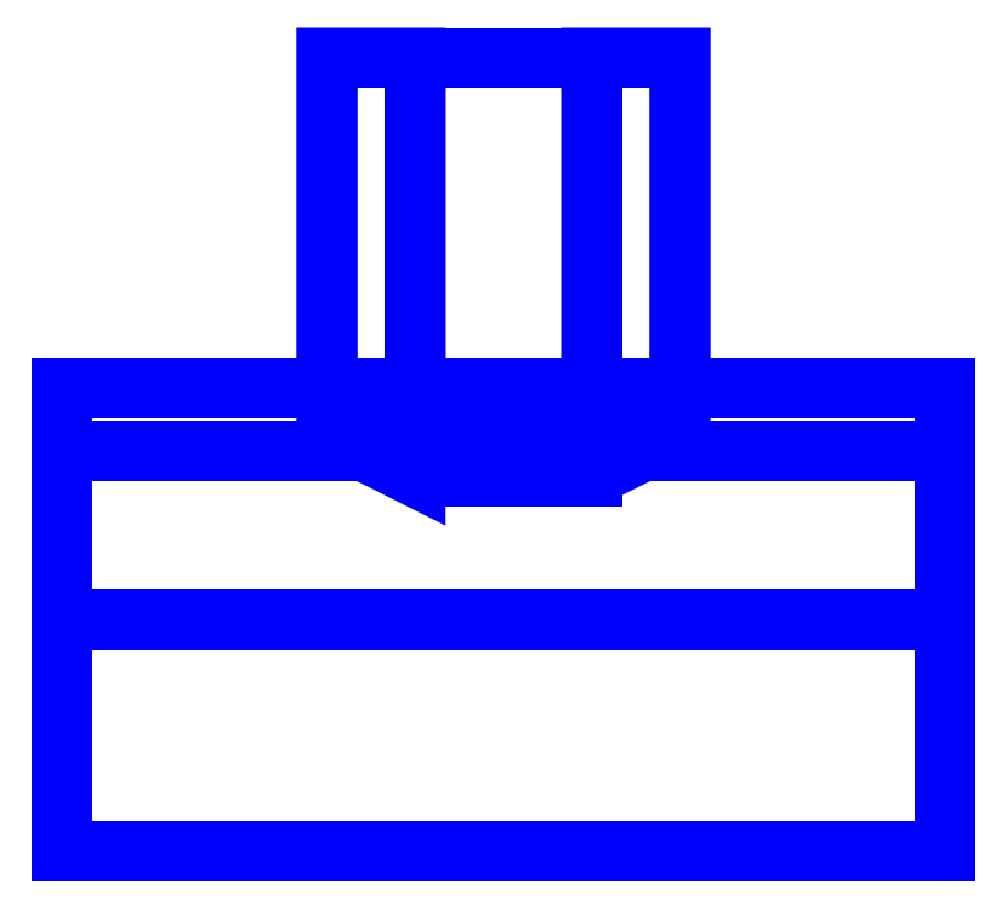
<metadata>
{"format":"dxf","ext":"dxf","renderer":"ezdxf+matplotlib","layout":"modelspace","background":"white","min_lineweight":24,"dpi":150}
</metadata>
<code>
0
SECTION
2
ENTITIES
0
3DFACE
8
SLEEVE
10
-0.2
20
0.1819
30
-0.105
11
-0.2
21
0.21
31
0
12
0.2
22
0.21
32
0
13
0.2
23
0.1819
33
-0.105
0
3DFACE
8
SLEEVE
10
-0.2
20
-1.8e-15
30
-0.21
11
-0.2
21
0.105
31
-0.1819
12
0.2
22
0.105
32
-0.1819
13
0.2
23
-1.8e-15
33
-0.21
0
3DFACE
8
SLEEVE
10
-0.2
20
0.105
30
-0.1819
11
-0.2
21
0.1819
31
-0.105
12
0.2
22
0.1819
32
-0.105
13
0.2
23
0.105
33
-0.1819
0
3DFACE
8
SLEEVE
10
-0.2
20
0.1819
30
0.105
11
-0.2
21
0.105
31
0.1819
12
0.2
22
0.105
32
0.1819
13
0.2
23
0.1819
33
0.105
0
3DFACE
8
SLEEVE
10
-0.2
20
0.21
30
0
11
-0.2
21
0.1819
31
0.105
12
0.2
22
0.1819
32
0.105
13
0.2
23
0.21
33
0
0
3DFACE
8
SLEEVE
10
0.08
20
0.19
30
0.04
11
0.04
21
0.2
31
-0.02928
12
0.04
22
0.36
32
-0.02928
13
0.08
23
0.36
33
0.04
0
3DFACE
8
SLEEVE
10
-0.04
20
0.2
30
-0.02928
11
-0.08
21
0.19
31
0.04
12
-0.08
22
0.36
32
0.04
13
-0.04
23
0.36
33
-0.02928
0
3DFACE
8
SLEEVE
10
0.04
20
0.2
30
-0.02928
11
-0.04
21
0.2
31
-0.02928
12
-0.04
22
0.36
32
-0.02928
13
0.04
23
0.36
33
-0.02928
0
3DFACE
8
SLEEVE
10
-0.08
20
0.19
30
0.04
11
-0.04
21
0.17
31
0.1093
12
-0.04
22
0.36
32
0.1093
13
-0.08
23
0.36
33
0.04
0
3DFACE
8
SLEEVE
10
-0.04
20
0.17
30
0.1093
11
0.04
21
0.17
31
0.1093
12
0.04
22
0.36
32
0.1093
13
-0.04
23
0.36
33
0.1093
0
3DFACE
8
SLEEVE
10
0.04
20
0.17
30
0.1093
11
0.08
21
0.19
31
0.04
12
0.08
22
0.36
32
0.04
13
0.04
23
0.36
33
0.1093
0
3DFACE
8
SLEEVE
10
0.03
20
0.36
30
0.09196
11
-0.03
21
0.36
31
0.09196
12
-0.04
22
0.36
32
0.1093
13
0.04
23
0.36
33
0.1093
0
3DFACE
8
SLEEVE
10
-0.2
20
0.105
30
0.1819
11
-0.2
21
-1.8e-15
31
0.21
12
0.2
22
-1.8e-15
32
0.21
13
0.2
23
0.105
33
0.1819
0
3DFACE
8
SLEEVE
10
-0.03
20
0.36
30
0.09196
11
-0.06
21
0.36
31
0.04
12
-0.08
22
0.36
32
0.04
13
-0.04
23
0.36
33
0.1093
0
3DFACE
8
SLEEVE
10
-0.06
20
0.36
30
0.04
11
-0.03
21
0.36
31
-0.01196
12
-0.04
22
0.36
32
-0.02928
13
-0.08
23
0.36
33
0.04
0
3DFACE
8
SLEEVE
10
-0.03
20
0.36
30
-0.01196
11
0.03
21
0.36
31
-0.01196
12
0.04
22
0.36
32
-0.02928
13
-0.04
23
0.36
33
-0.02928
0
3DFACE
8
SLEEVE
10
0.03
20
0.36
30
-0.01196
11
0.06
21
0.36
31
0.04
12
0.08
22
0.36
32
0.04
13
0.04
23
0.36
33
-0.02928
0
3DFACE
8
SLEEVE
10
0.06
20
0.36
30
0.04
11
0.03
21
0.36
31
0.09196
12
0.04
22
0.36
32
0.1093
13
0.08
23
0.36
33
0.04
0
VIEWPORT
8
0
10
144.7
20
101.2
30
0
40
391.1
41
222.2
68
     2
69
     1
0
VIEWPORT
8
0
10
139.2
20
100.8
30
0
40
222.8
41
161.3
68
     1
69
     2
0
ENDSEC
0
EOF

</code>
